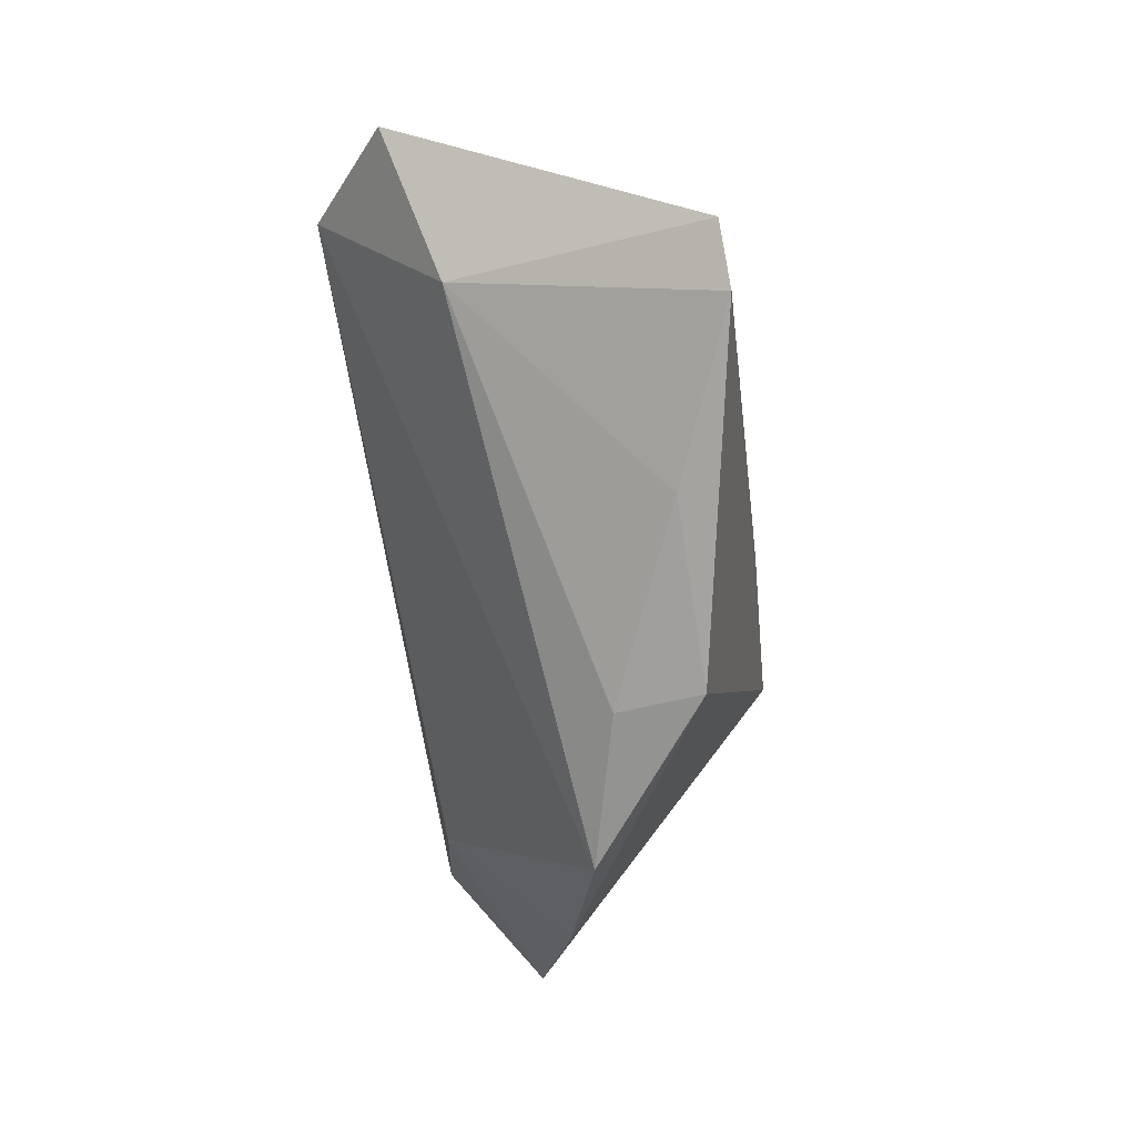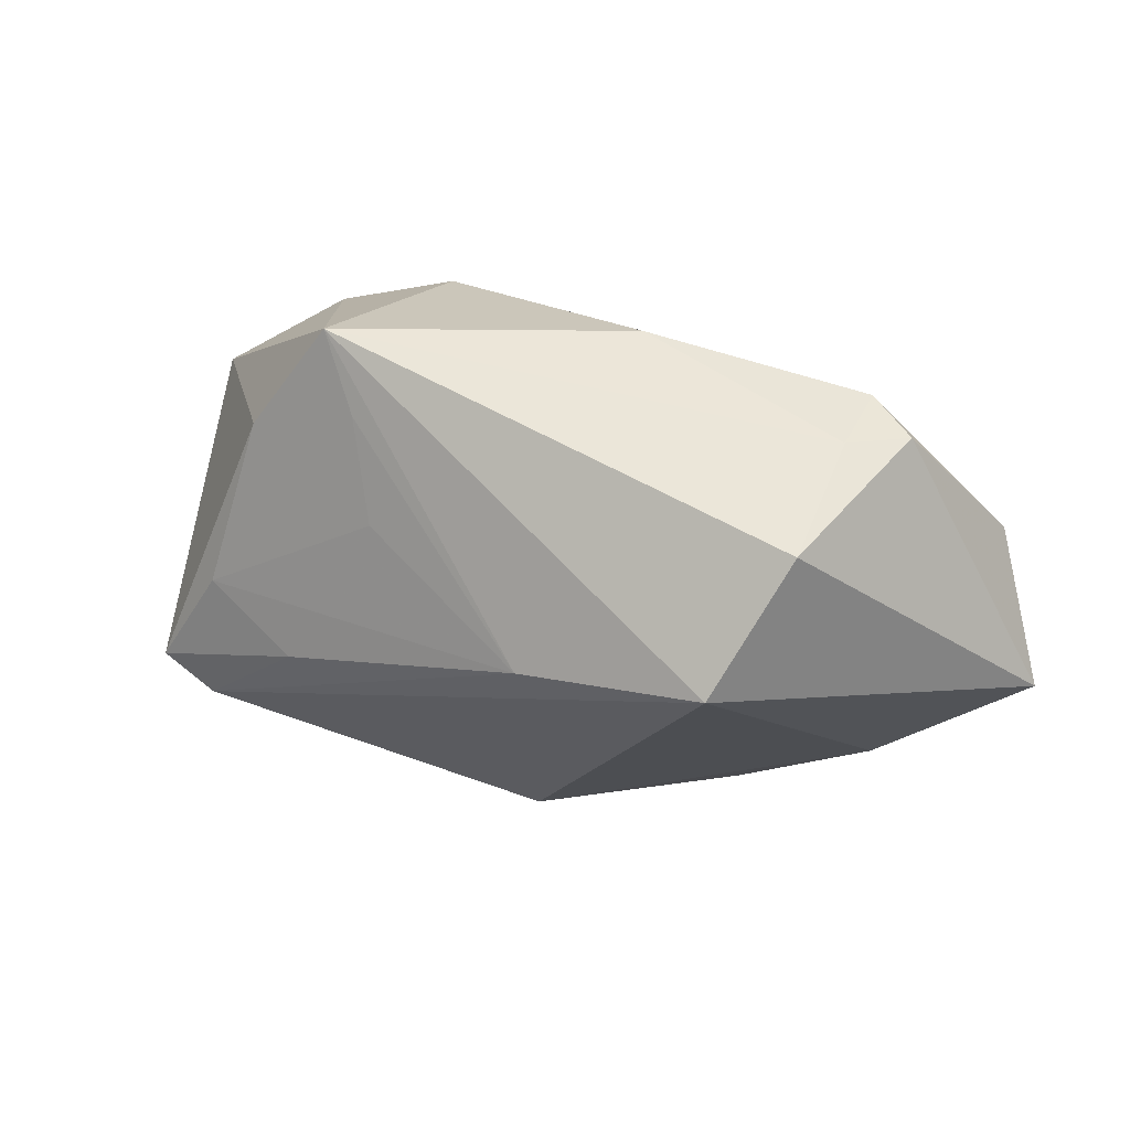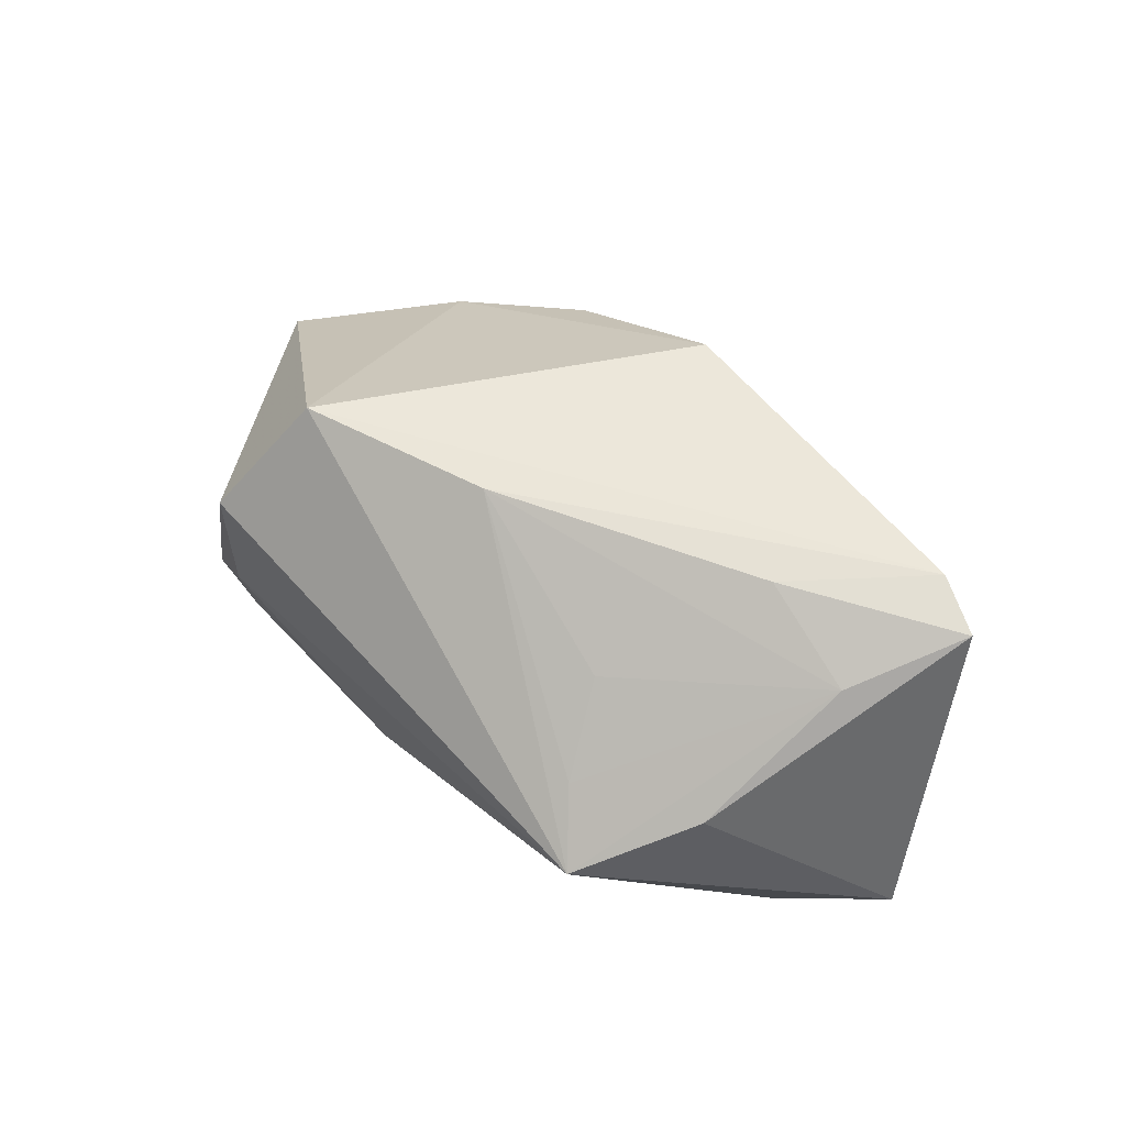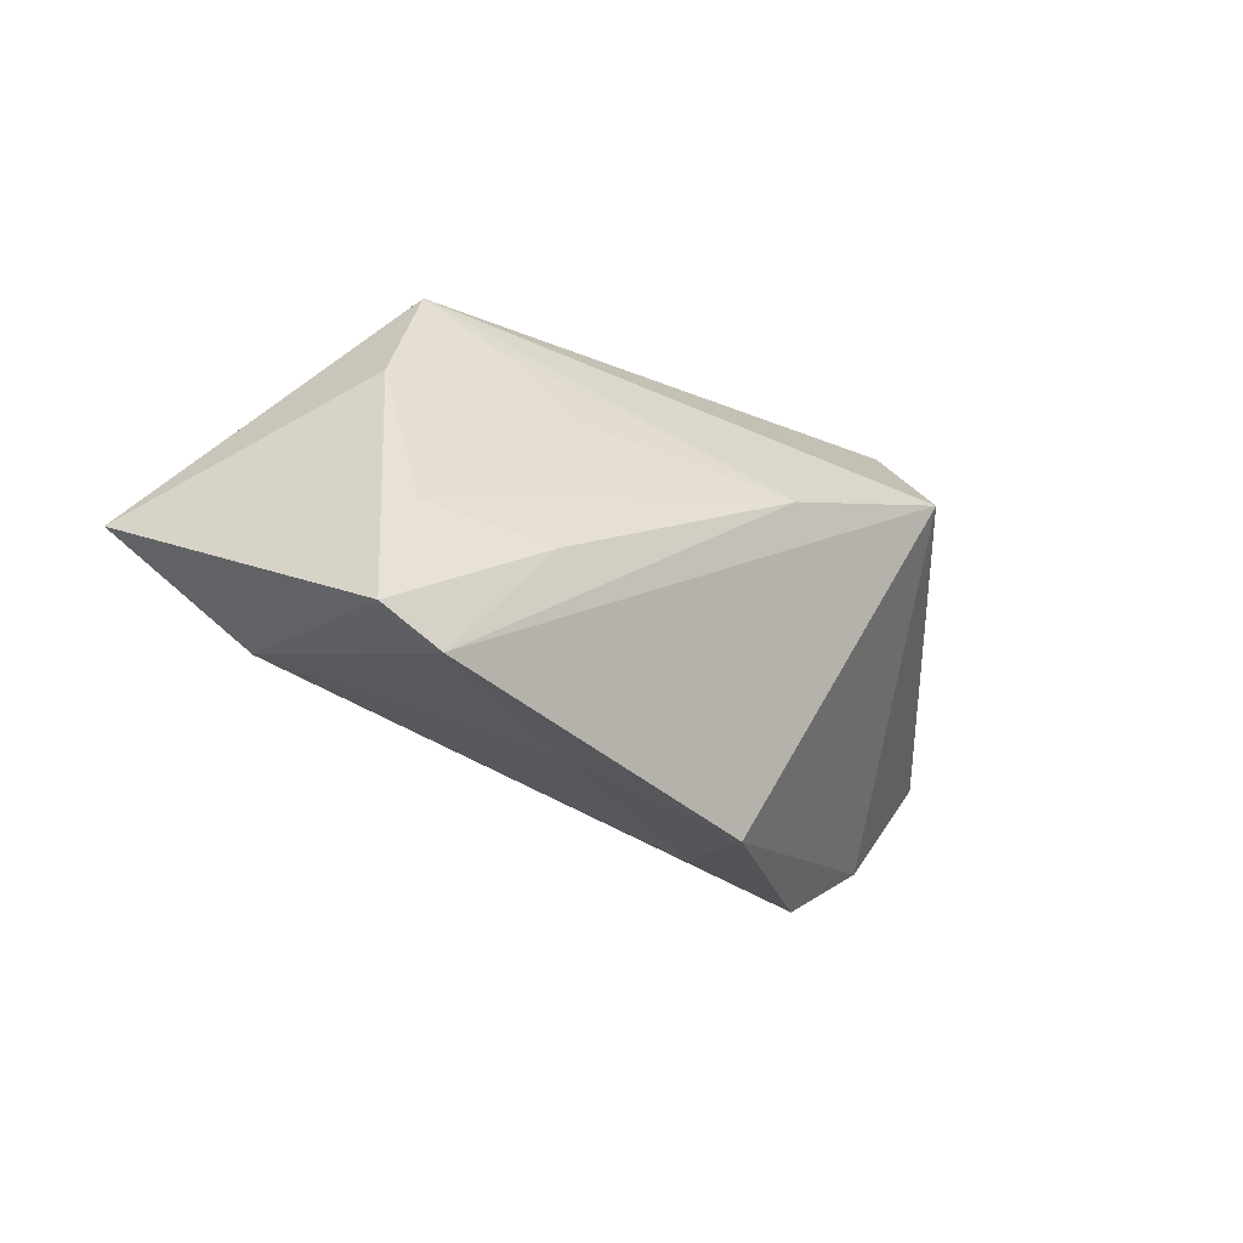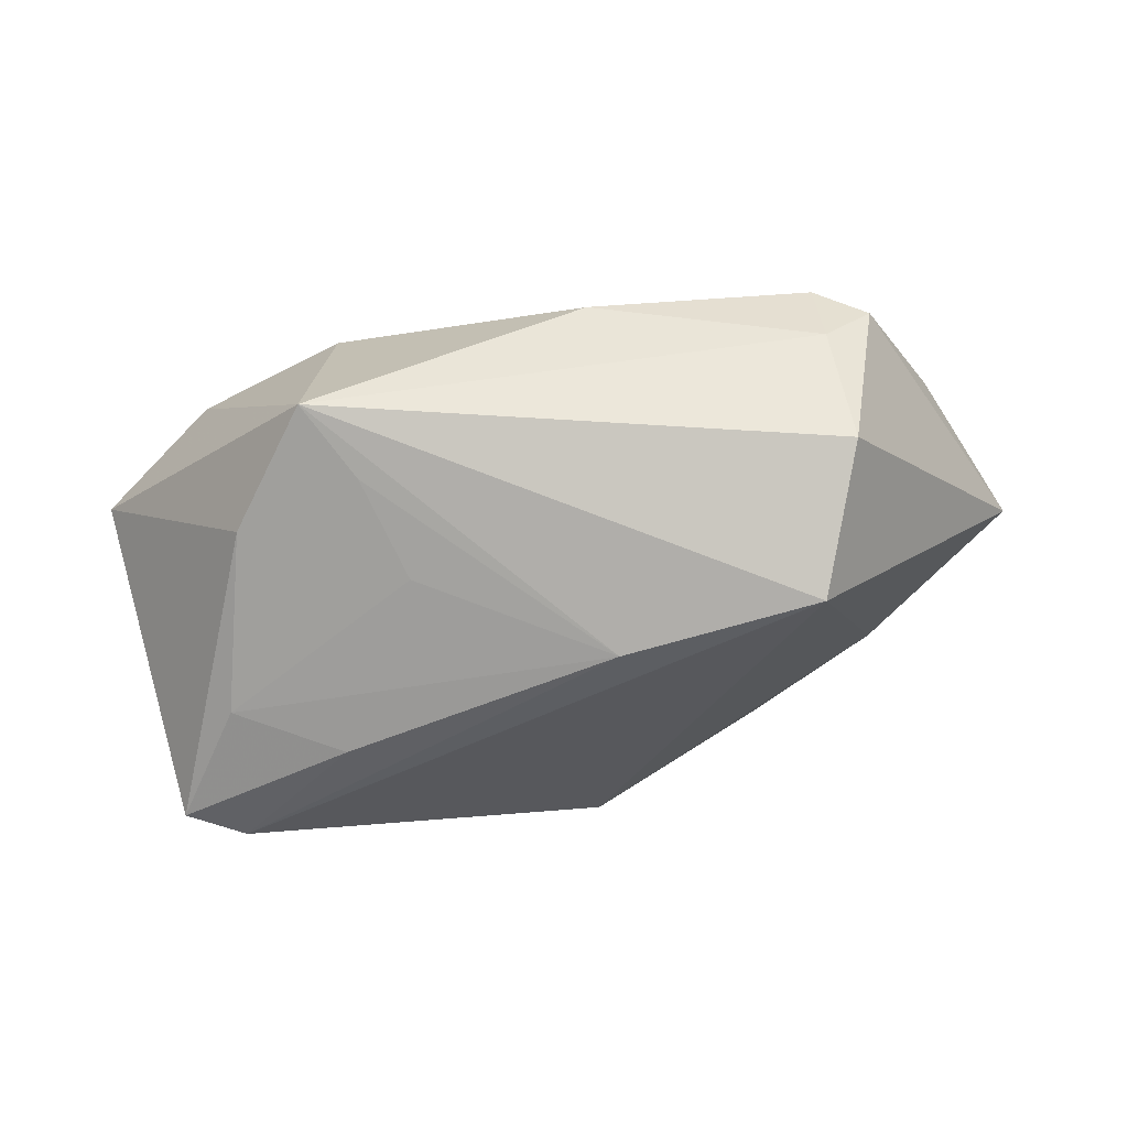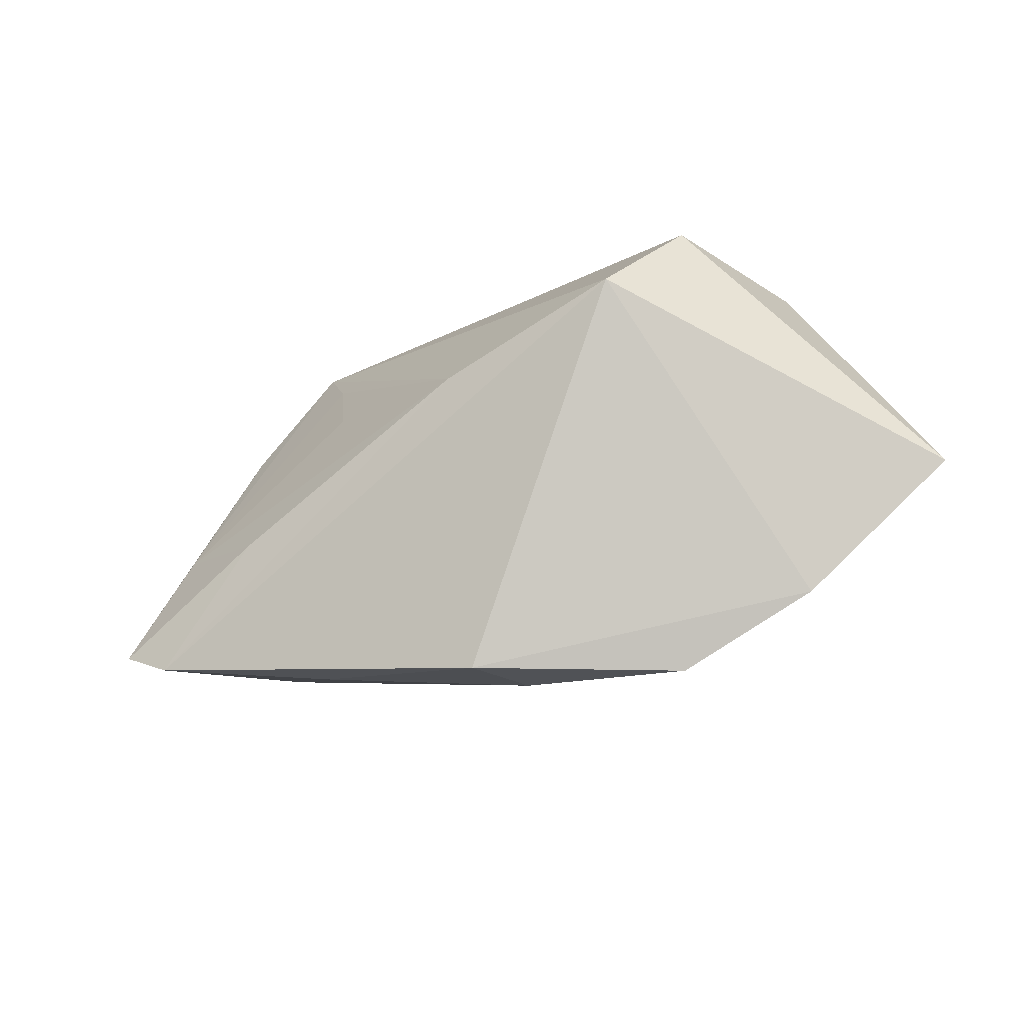
<metadata>
{"format":"obj","ext":"obj","renderer":"f3d","projection":"perspective","resolution":1024,"background":"white","views":[{"elev":-64.8,"azim":-81.7,"up":"+Y"},{"elev":48.8,"azim":27.3,"up":"+Y"},{"elev":64.3,"azim":-134.6,"up":"+Z"},{"elev":-24.0,"azim":-39.0,"up":"+Y"},{"elev":44.2,"azim":-2.1,"up":"+Y"},{"elev":-27.3,"azim":33.3,"up":"+Y"}]}
</metadata>
<code>
v 0.03859 -0.004533 -0.02161
v -0.0185 0.01047 0.01643
v 0.03101 0.01278 0.02418
v -0.03973 0.01266 0.009561
v -0.04898 -0.02297 0.02473
v -0.02736 -0.011 0.02512
v -0.02837 0.01611 -0.02285
v 0.004114 0.02787 -0.01405
v 0.03312 0.02651 -0.01788
v 0.006531 0.005139 0.02512
v 0.05106 0.006101 -0.02381
v 0.03362 0.02779 -0.007576
v -0.03126 0.02787 0.003676
v -0.06011 -0.003965 -0.01326
v 0.006499 -0.03282 0.005144
v 0.04373 -0.02427 -0.005401
v 0.02744 -0.03365 -1.404e-05
v -0.04721 0.004287 -0.024
v -0.02437 0.02073 0.009372
v 0.03997 0.02651 -0.01326
v -0.04191 -0.008197 0.02047
v -0.01926 -0.02986 0.01607
v -0.04396 -0.01659 -0.007682
v 0.06157 -0.007056 -0.01185
v 0.03534 0.02631 0.01031
v 0.004941 -0.03383 0.01642
v -0.04141 -0.02661 0.02512
f 10 3 13
f 26 3 27
f 27 3 10
f 24 3 16
f 26 17 16
f 16 3 26
f 24 11 20
f 20 11 9
f 14 5 4
f 4 13 14
f 6 27 10
f 5 27 6
f 15 17 26
f 9 11 7
f 1 16 17
f 1 11 24
f 24 16 1
f 25 13 3
f 25 3 24
f 24 20 25
f 13 4 21
f 21 6 10
f 21 4 5
f 5 6 21
f 26 27 22
f 22 15 26
f 9 7 8
f 8 7 13
f 11 1 18
f 18 7 11
f 18 1 17
f 14 13 18
f 13 7 18
f 2 21 10
f 15 22 23
f 23 22 27
f 17 15 23
f 23 5 14
f 23 27 5
f 14 18 23
f 23 18 17
f 12 25 20
f 12 20 9
f 9 8 12
f 13 25 12
f 12 8 13
f 13 21 19
f 21 2 19
f 10 13 19
f 19 2 10

</code>
